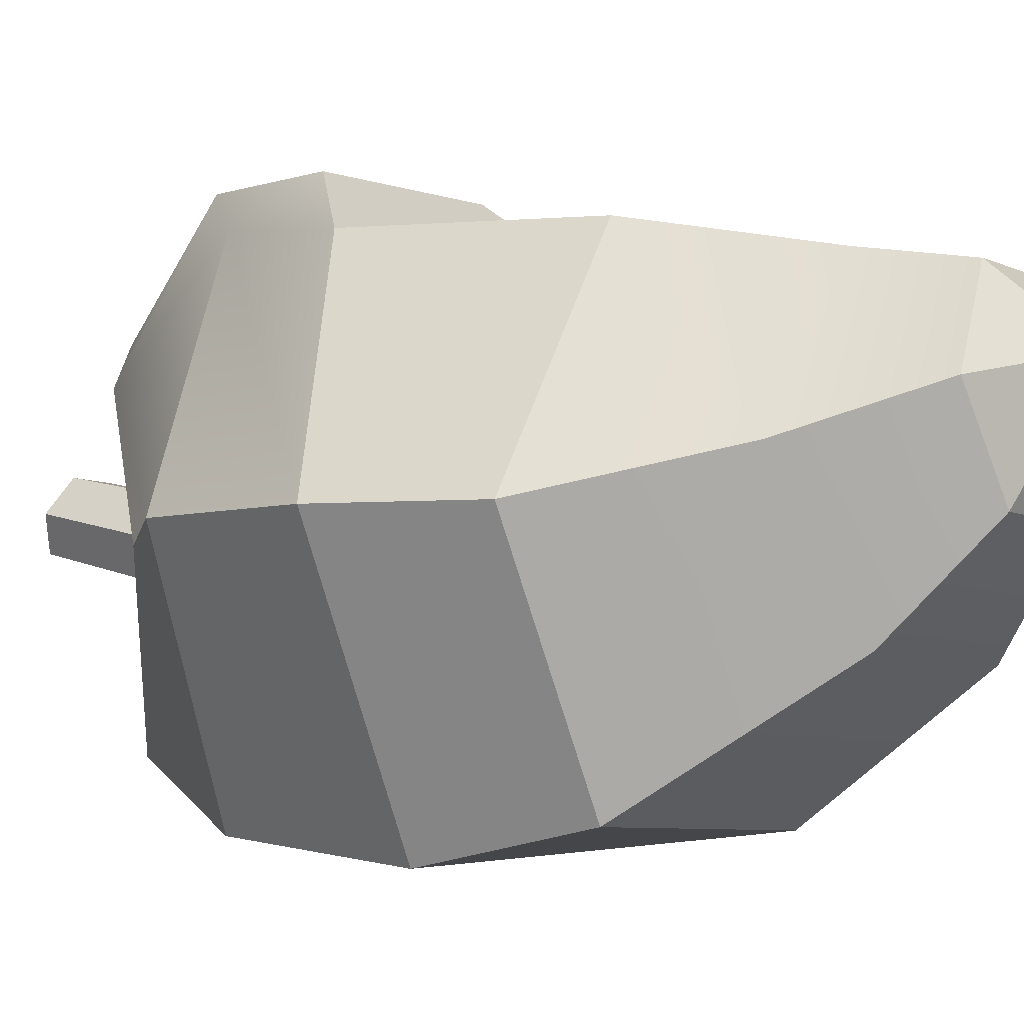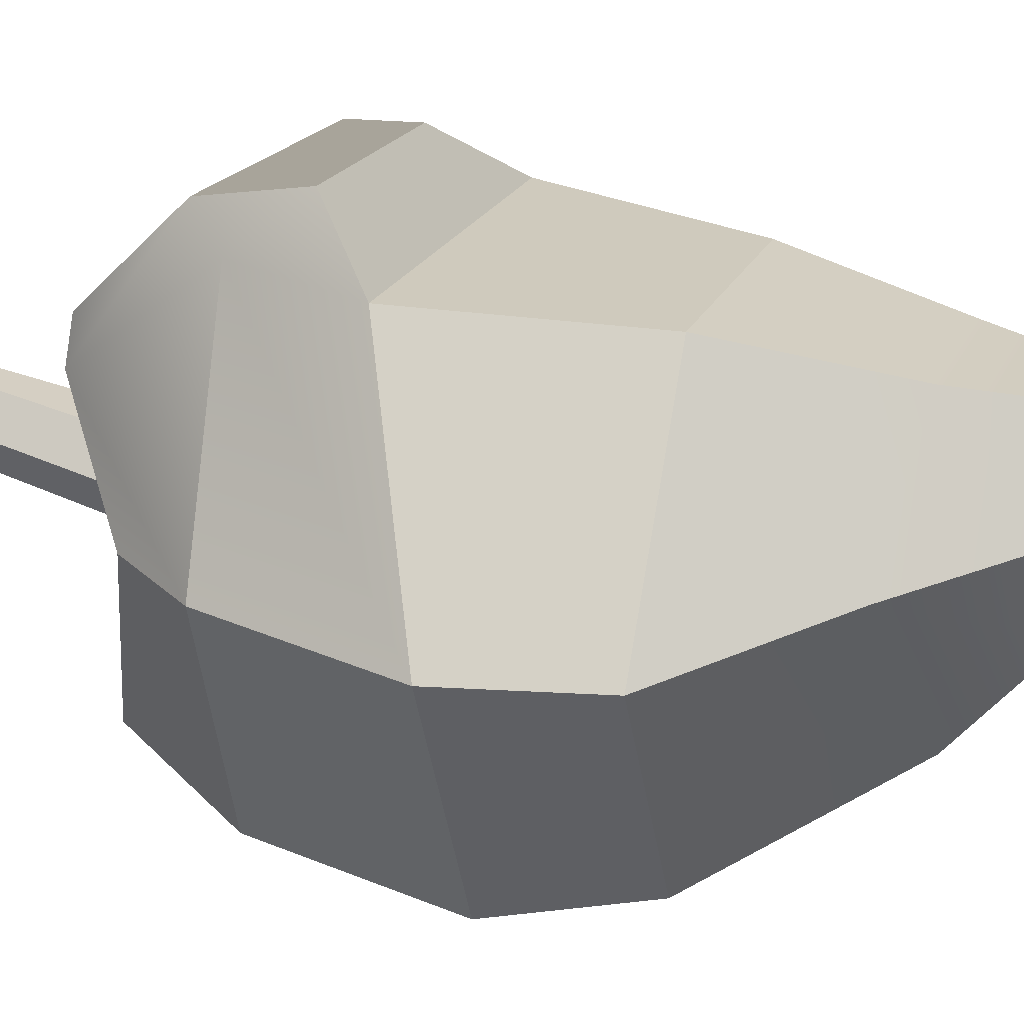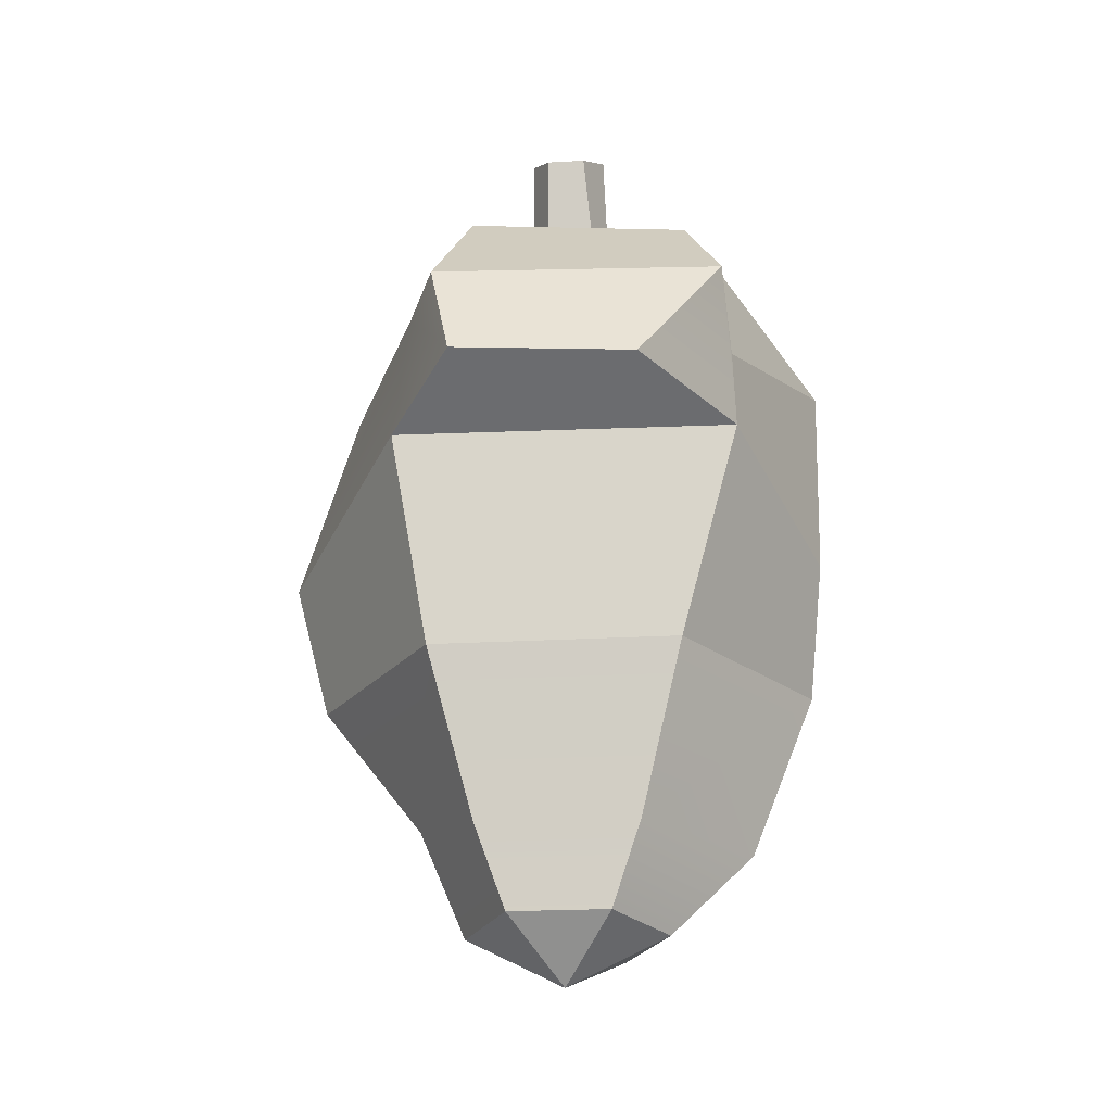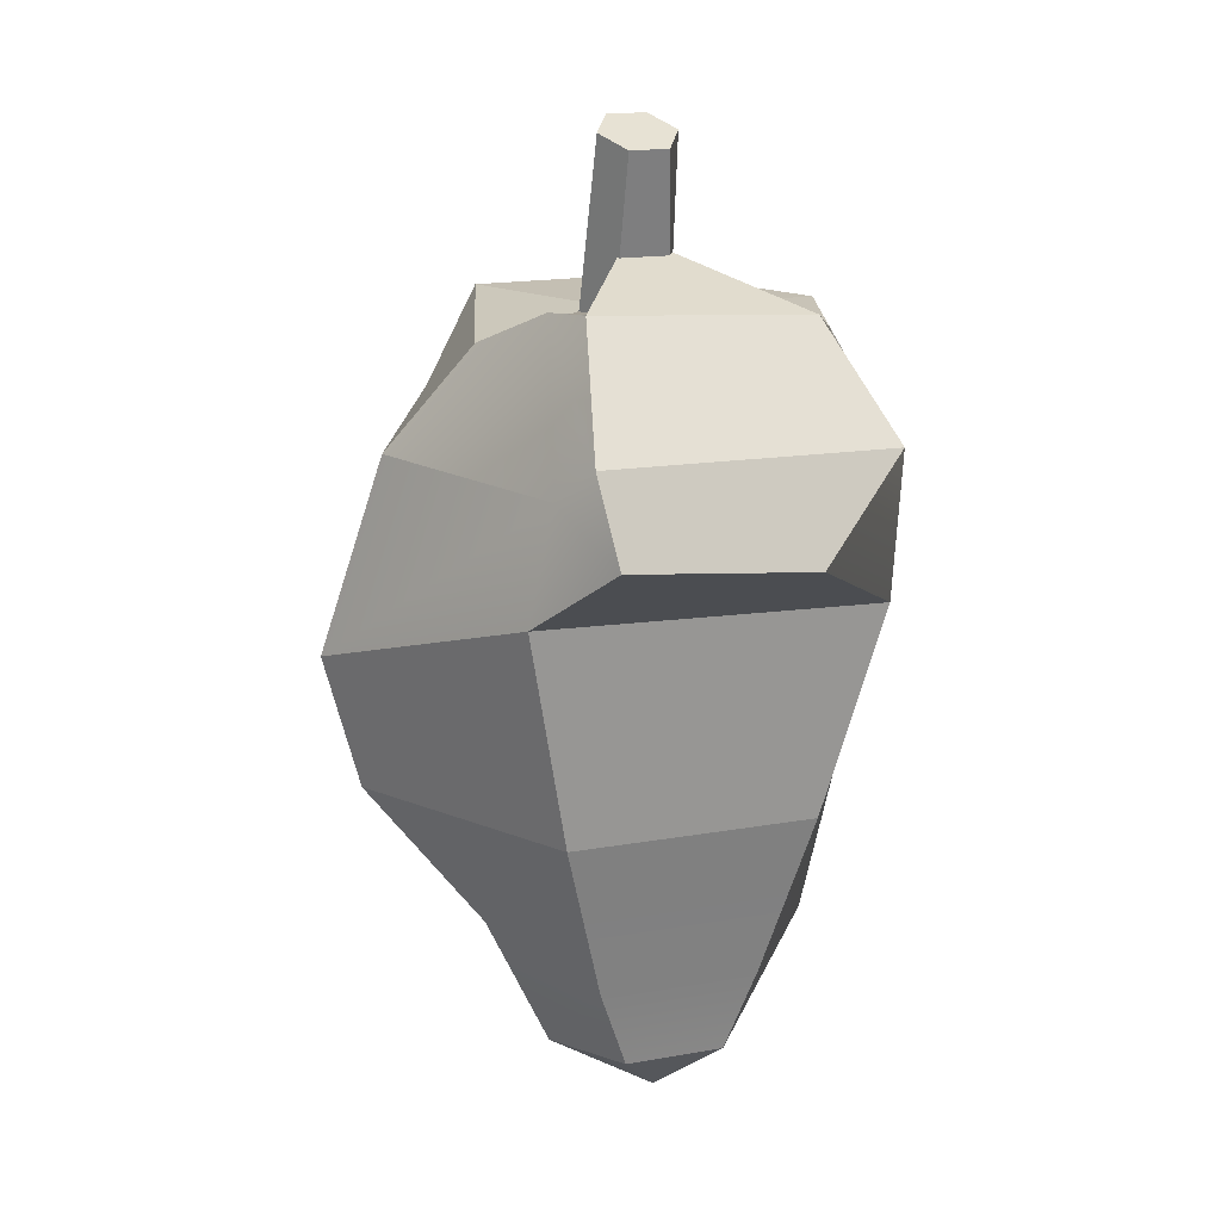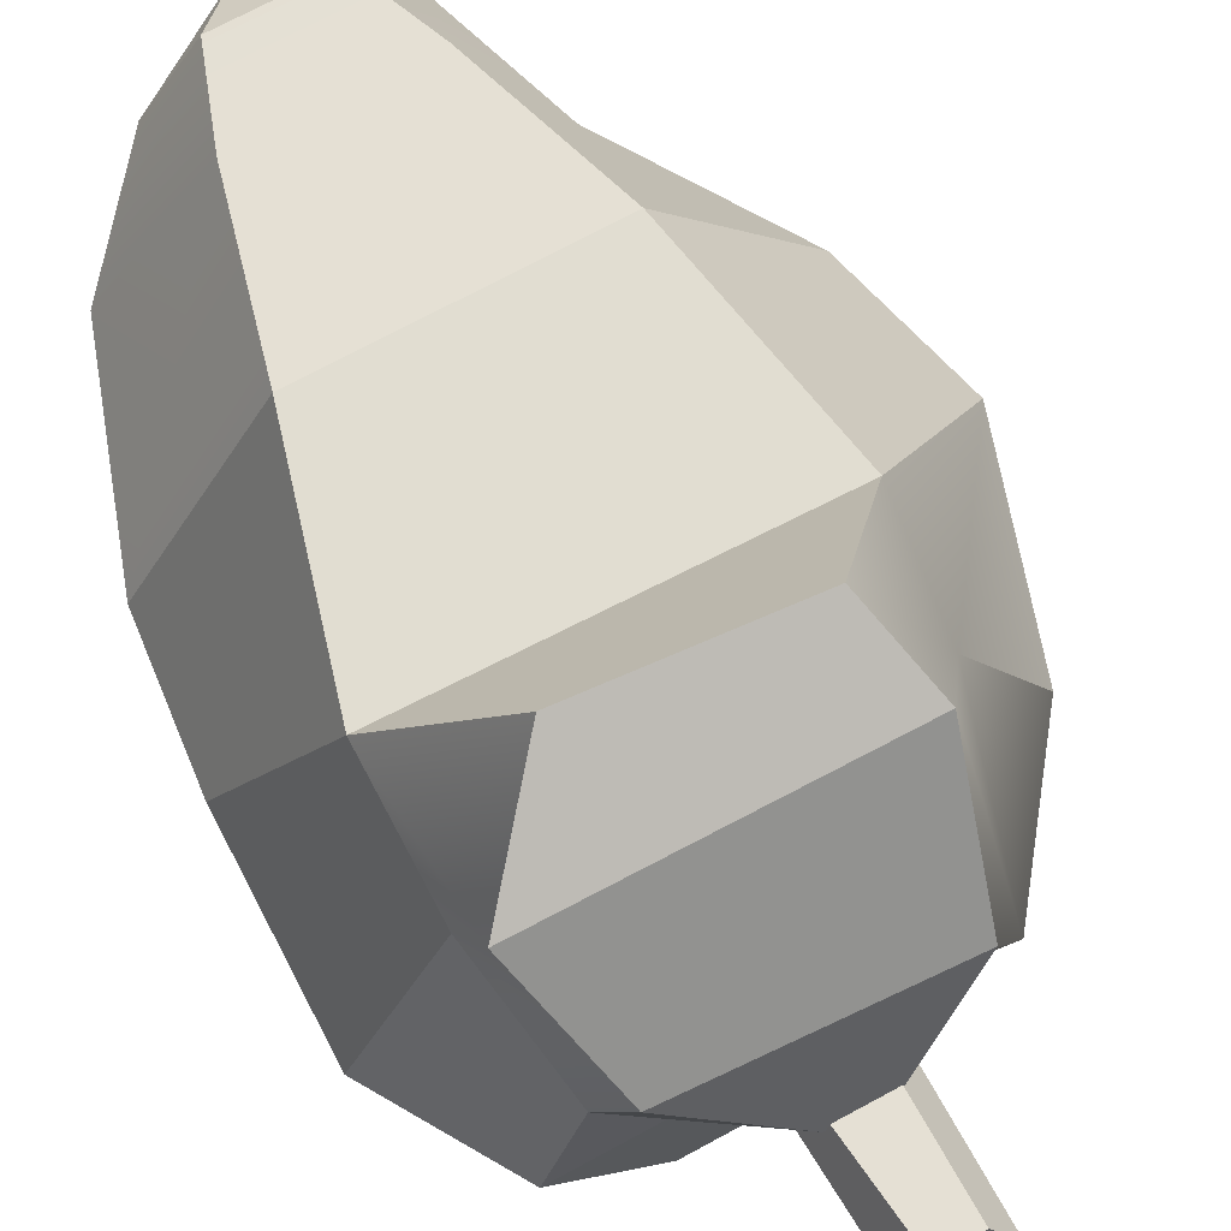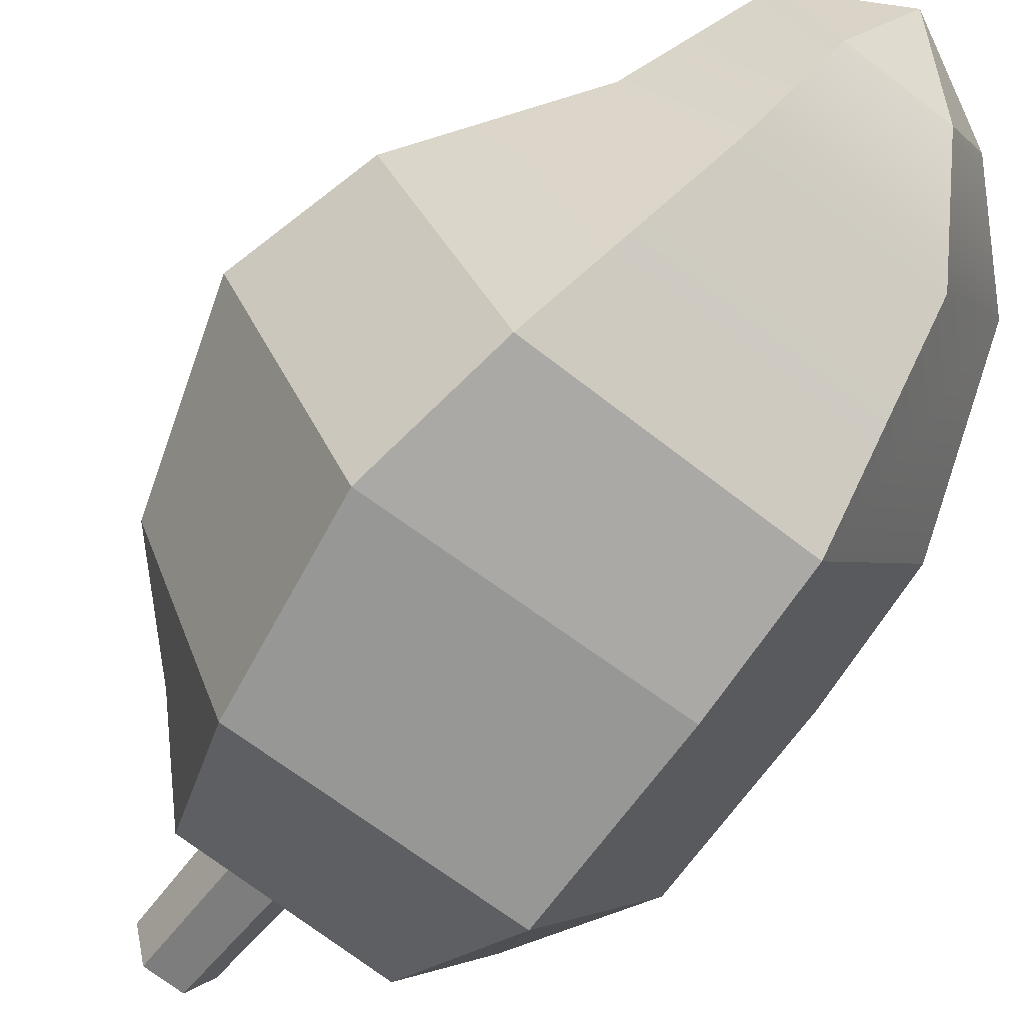
<metadata>
{"format":"obj","ext":"obj","renderer":"f3d","projection":"perspective","resolution":1024,"background":"white","views":[{"elev":-6.4,"azim":-54.5,"up":"+Z"},{"elev":20.7,"azim":-71.6,"up":"+Z"},{"elev":-21.5,"azim":5.9,"up":"+Y"},{"elev":17.9,"azim":-18.9,"up":"+Y"},{"elev":71.7,"azim":151.5,"up":"+Z"},{"elev":-72.0,"azim":-37.5,"up":"+Z"}]}
</metadata>
<code>
g grape_col
v -0.04777 -0.4282 -0.03864
v 0.002237 -0.4729 0.07224
v 0.05224 -0.4282 -0.03864
v -0.09777 -0.42 0.04758
v 0.002237 -0.4729 0.07224
v -0.04777 -0.4282 -0.03864
v -0.04777 -0.4117 0.1338
v 0.002237 -0.4729 0.07224
v -0.09777 -0.42 0.04758
v 0.05224 -0.4117 0.1338
v 0.002237 -0.4729 0.07224
v -0.04777 -0.4117 0.1338
v 0.1022 -0.42 0.04758
v 0.002237 -0.4729 0.07224
v 0.05224 -0.4117 0.1338
v 0.05224 -0.4282 -0.03864
v 0.002237 -0.4729 0.07224
v 0.1022 -0.42 0.04758
v 0.05224 -0.4282 -0.03864
v -0.07771 -0.3419 -0.1295
v -0.04777 -0.4282 -0.03864
v 0.1036 -0.3419 -0.1295
v -0.1365 -0.1613 -0.2453
v 0.1252 -0.1613 -0.2453
v -0.04777 -0.4282 -0.03864
v -0.1503 -0.302 0.008635
v -0.09777 -0.42 0.04758
v -0.07771 -0.3419 -0.1295
v -0.2595 -0.1613 -0.03229
v -0.1365 -0.1613 -0.2453
v -0.09777 -0.42 0.04758
v -0.07771 -0.3272 0.1468
v -0.04777 -0.4117 0.1338
v -0.1503 -0.302 0.008635
v -0.1207 -0.1613 0.1807
v -0.2595 -0.1613 -0.03229
v -0.04777 -0.4117 0.1338
v 0.08219 -0.3272 0.1468
v 0.05224 -0.4117 0.1338
v -0.07771 -0.3272 0.1468
v 0.1252 -0.1613 0.1807
v -0.1207 -0.1613 0.1807
v 0.05224 -0.4117 0.1338
v 0.1836 -0.3346 0.008635
v 0.1022 -0.42 0.04758
v 0.08219 -0.3272 0.1468
v 0.2482 -0.1613 -0.03229
v 0.1252 -0.1613 0.1807
v 0.1022 -0.42 0.04758
v 0.1036 -0.3419 -0.1295
v 0.05224 -0.4282 -0.03864
v 0.1836 -0.3346 0.008635
v 0.1252 -0.1613 -0.2453
v 0.2482 -0.1613 -0.03229
v 0.1252 -0.1613 -0.2453
v 0.1326 -0.01868 -0.247
v -0.162 -0.01868 -0.2736
v -0.1365 -0.1613 -0.2453
v -0.1365 -0.1613 -0.2453
v -0.162 -0.01868 -0.2736
v -0.2953 -0.02336 -0.02954
v -0.2595 -0.1613 -0.03229
v -0.2595 -0.1613 -0.03229
v -0.2953 -0.02336 -0.02954
v -0.1584 0.0559 0.1911
v -0.1207 -0.1613 0.1807
v -0.1207 -0.1613 0.1807
v -0.1584 0.0559 0.1911
v 0.1837 0.04878 0.1963
v 0.1252 -0.1613 0.1807
v 0.1252 -0.1613 0.1807
v 0.1837 0.04878 0.1963
v 0.2629 -0.01868 -0.02123
v 0.2482 -0.1613 -0.03229
v 0.2482 -0.1613 -0.03229
v 0.1326 -0.01868 -0.247
v 0.1252 -0.1613 -0.2453
v 0.2629 -0.01868 -0.02123
v 0.134 0.1737 -0.2495
v 0.2658 0.1737 -0.02123
v 0.1326 -0.01868 -0.247
v 0.134 0.1737 -0.2495
v -0.1295 0.1788 -0.2495
v -0.162 -0.01868 -0.2736
v -0.162 -0.01868 -0.2736
v -0.1295 0.1788 -0.2495
v -0.2326 0.1694 -0.02123
v -0.2953 -0.02336 -0.02954
v -0.2953 -0.02336 -0.02954
v -0.2326 0.1694 -0.02123
v -0.1392 0.1737 0.207
v -0.1584 0.0559 0.1911
v -0.09423 0.119 0.2532
v -0.1137 0.2084 0.243
v -0.1105 0.3159 0.1014
v -0.2326 0.1694 -0.02123
v -0.1402 0.2657 -0.02787
v -0.08757 0.3185 0.1393
v -0.01957 0.2902 0.01655
v -0.01707 0.3484 0.02154
v 0.134 0.1737 -0.2495
v 0.09842 0.2902 -0.1878
v -0.09394 0.2902 -0.1878
v -0.1295 0.1788 -0.2495
v -0.1295 0.1788 -0.2495
v -0.09394 0.2902 -0.1878
v -0.1402 0.2657 -0.02787
v -0.2326 0.1694 -0.02123
v 0.2658 0.1737 -0.02123
v 0.1946 0.2902 -0.02123
v 0.09842 0.2902 -0.1878
v 0.134 0.1737 -0.2495
v 0.1837 0.04878 0.1963
v 0.1797 0.1612 0.1255
v 0.2658 0.1737 -0.02123
v 0.2629 -0.01868 -0.02123
v 0.1797 0.1612 0.1255
v 0.1583 0.2853 0.1037
v 0.1946 0.2902 -0.02123
v 0.2658 0.1737 -0.02123
v -0.1137 0.2084 0.243
v -0.08757 0.3185 0.1393
v 0.1346 0.3044 0.1322
v 0.1742 0.2031 0.234
v -0.09423 0.119 0.2532
v -0.1137 0.2084 0.243
v 0.1742 0.2031 0.234
v 0.09133 0.1042 0.2575
v 0.1946 0.2902 -0.02123
v 0.04586 0.2902 -0.02123
v 0.02405 0.2902 -0.05901
v 0.09842 0.2902 -0.1878
v 0.09842 0.2902 -0.1878
v 0.02405 0.2902 -0.05901
v -0.01957 0.2902 -0.05901
v -0.09394 0.2902 -0.1878
v -0.09394 0.2902 -0.1878
v -0.01957 0.2902 -0.05901
v -0.04139 0.2902 -0.02123
v -0.1402 0.2657 -0.02787
v -0.1402 0.2657 -0.02787
v -0.04139 0.2902 -0.02123
v -0.01957 0.2902 0.01655
v -0.1105 0.3159 0.1014
v -0.08757 0.3185 0.1393
v -0.01707 0.3484 0.02154
v 0.03596 0.3477 0.02338
v 0.1346 0.3044 0.1322
v 0.1583 0.2853 0.1037
v 0.03525 0.2902 0.01655
v 0.04586 0.2902 -0.02123
v 0.1946 0.2902 -0.02123
v 0.04586 0.2902 -0.02123
v 0.04116 0.4586 0.01833
v 0.0217 0.4714 -0.01285
v 0.02405 0.2902 -0.05901
v 0.02405 0.2902 -0.05901
v 0.0217 0.4714 -0.01285
v -0.01722 0.4714 -0.01285
v -0.01957 0.2902 -0.05901
v -0.01957 0.2902 -0.05901
v -0.01722 0.4714 -0.01285
v -0.03668 0.4586 0.01833
v -0.04139 0.2902 -0.02123
v -0.04139 0.2902 -0.02123
v -0.03668 0.4586 0.01833
v -0.01722 0.4458 0.04951
v -0.01957 0.2902 0.01655
v -0.01957 0.2902 0.01655
v -0.01722 0.4458 0.04951
v 0.0217 0.4458 0.04951
v 0.03525 0.2902 0.01655
v 0.03525 0.2902 0.01655
v 0.0217 0.4458 0.04951
v 0.04116 0.4586 0.01833
v 0.04586 0.2902 -0.02123
v 0.1797 0.1612 0.1255
v 0.1346 0.3044 0.1322
v 0.1583 0.2853 0.1037
v 0.1742 0.2031 0.234
v 0.1837 0.04878 0.1963
v 0.09133 0.1042 0.2575
v -0.1584 0.0559 0.1911
v -0.09423 0.119 0.2532
v 0.09133 0.1042 0.2575
v 0.1837 0.04878 0.1963
v 0.1583 0.2853 0.1037
v 0.1346 0.3044 0.1322
v 0.03596 0.3477 0.02338
v 0.03525 0.2902 0.01655
v -0.01722 0.4458 0.04951
v 0.002237 0.4586 0.01833
v 0.0217 0.4458 0.04951
v -0.03668 0.4586 0.01833
v 0.04116 0.4586 0.01833
v -0.01722 0.4714 -0.01285
v 0.0217 0.4714 -0.01285
g grape_col_0
f 3 2 1
f 6 5 4
f 9 8 7
f 12 11 10
f 15 14 13
f 18 17 16
f 21 20 19
f 20 22 19
f 20 23 22
f 23 24 22
f 27 26 25
f 26 28 25
f 26 29 28
f 29 30 28
f 33 32 31
f 32 34 31
f 32 35 34
f 35 36 34
f 39 38 37
f 38 40 37
f 38 41 40
f 41 42 40
f 45 44 43
f 44 46 43
f 44 47 46
f 47 48 46
f 51 50 49
f 50 52 49
f 50 53 52
f 53 54 52
f 57 56 55
f 58 57 55
f 61 60 59
f 62 61 59
f 65 64 63
f 66 65 63
f 69 68 67
f 70 69 67
f 73 72 71
f 74 73 71
f 77 76 75
f 76 78 75
f 76 79 78
f 79 80 78
f 83 82 81
f 84 83 81
f 87 86 85
f 88 87 85
f 91 90 89
f 92 91 89
f 92 93 91
f 93 94 91
f 91 94 95
f 91 95 96
f 95 97 96
f 94 98 95
f 95 98 99
f 98 100 99
f 103 102 101
f 104 103 101
f 107 106 105
f 108 107 105
f 111 110 109
f 112 111 109
f 115 114 113
f 116 115 113
f 119 118 117
f 120 119 117
f 123 122 121
f 124 123 121
f 127 126 125
f 128 127 125
f 131 130 129
f 132 131 129
f 135 134 133
f 136 135 133
f 139 138 137
f 140 139 137
f 143 142 141
f 144 143 141
f 147 146 145
f 148 147 145
f 151 150 149
f 152 151 149
f 155 154 153
f 156 155 153
f 159 158 157
f 160 159 157
f 163 162 161
f 164 163 161
f 167 166 165
f 168 167 165
f 171 170 169
f 172 171 169
f 175 174 173
f 176 175 173
f 179 178 177
f 178 180 177
f 177 180 181
f 180 182 181
f 185 184 183
f 186 185 183
f 189 188 187
f 190 189 187
f 193 192 191
f 191 192 194
f 195 192 193
f 194 192 196
f 197 192 195
f 196 192 197

</code>
